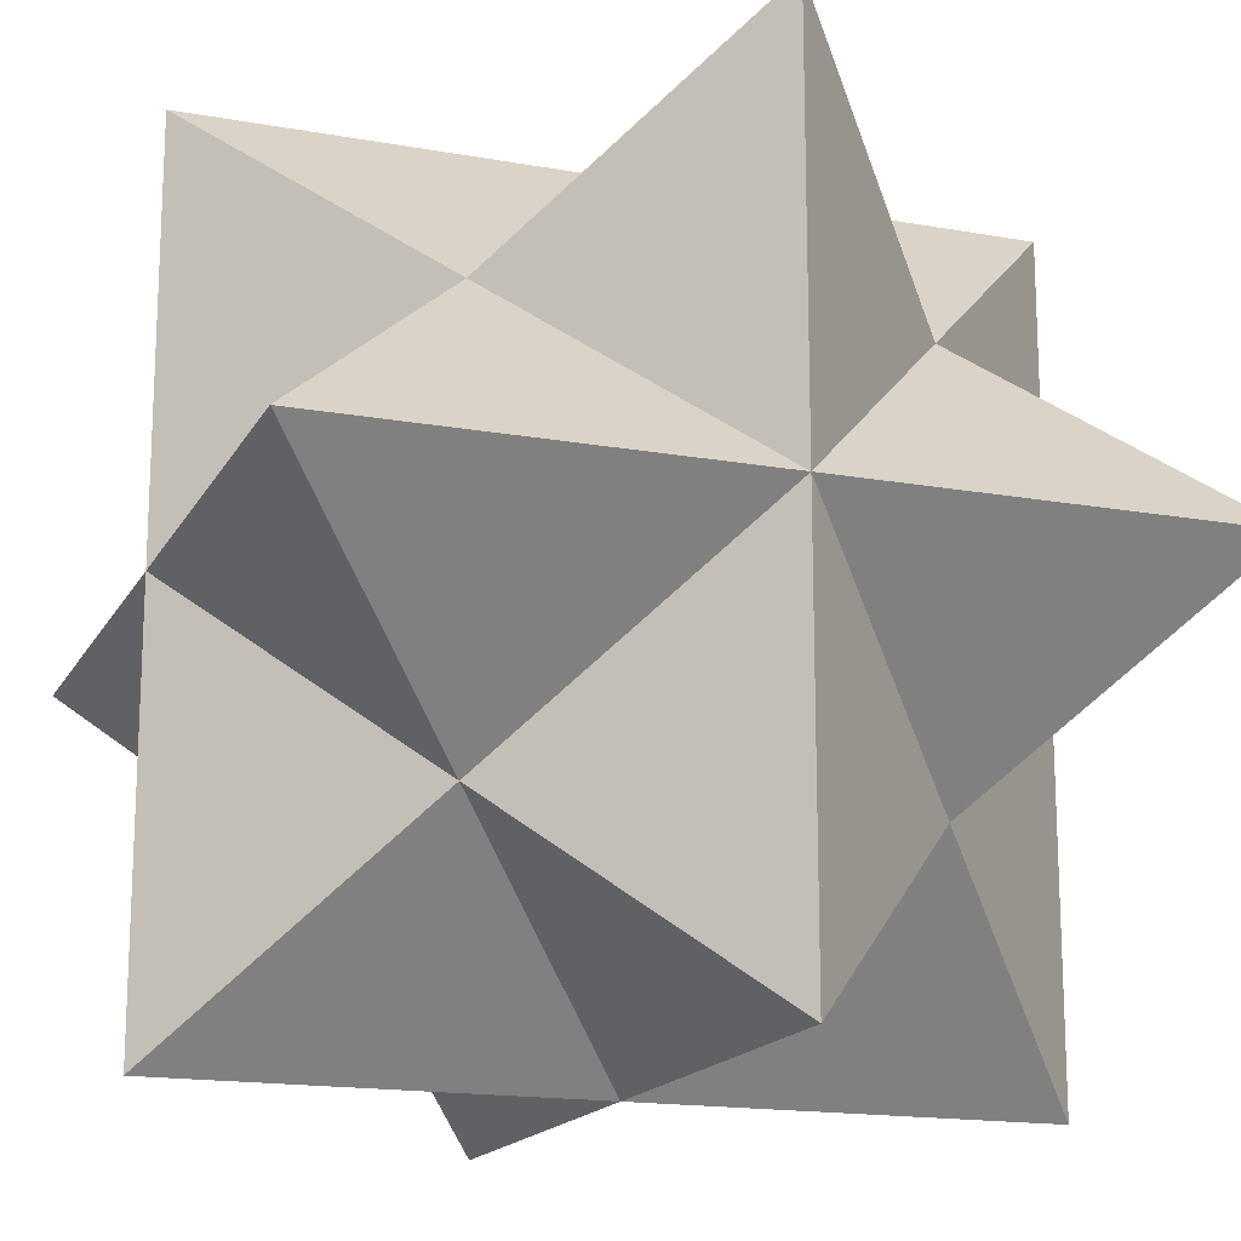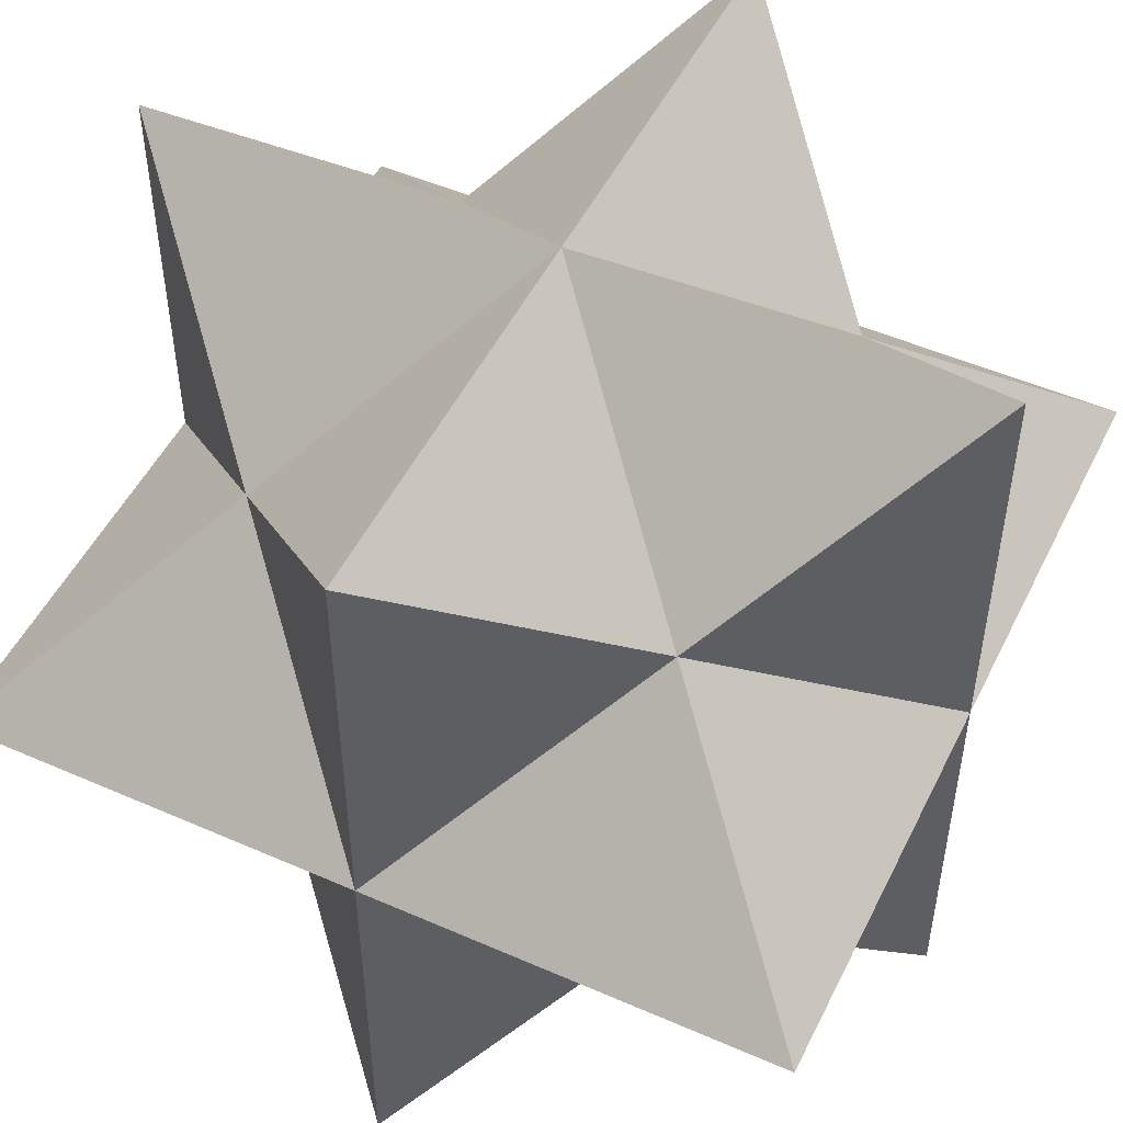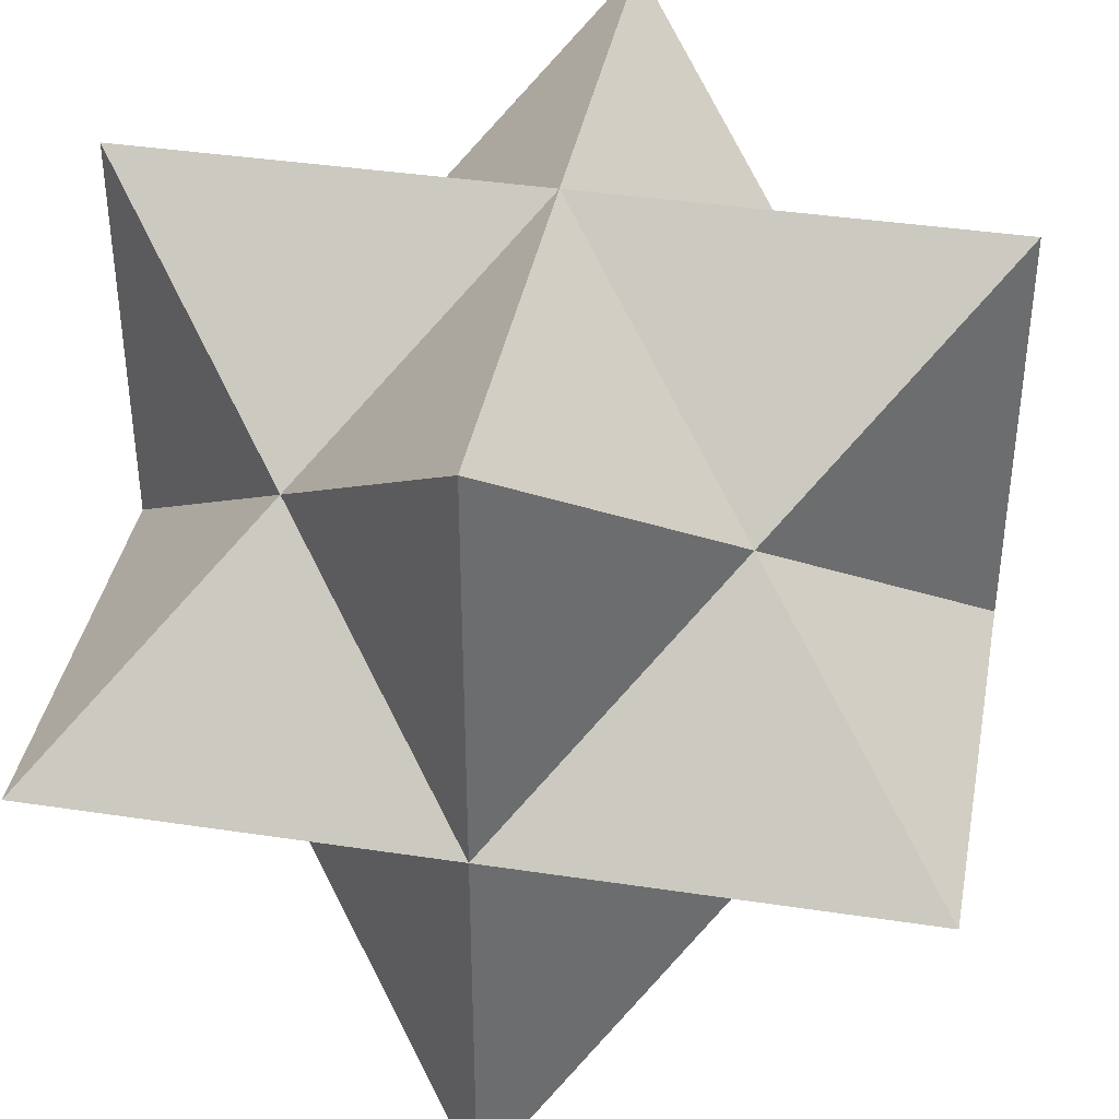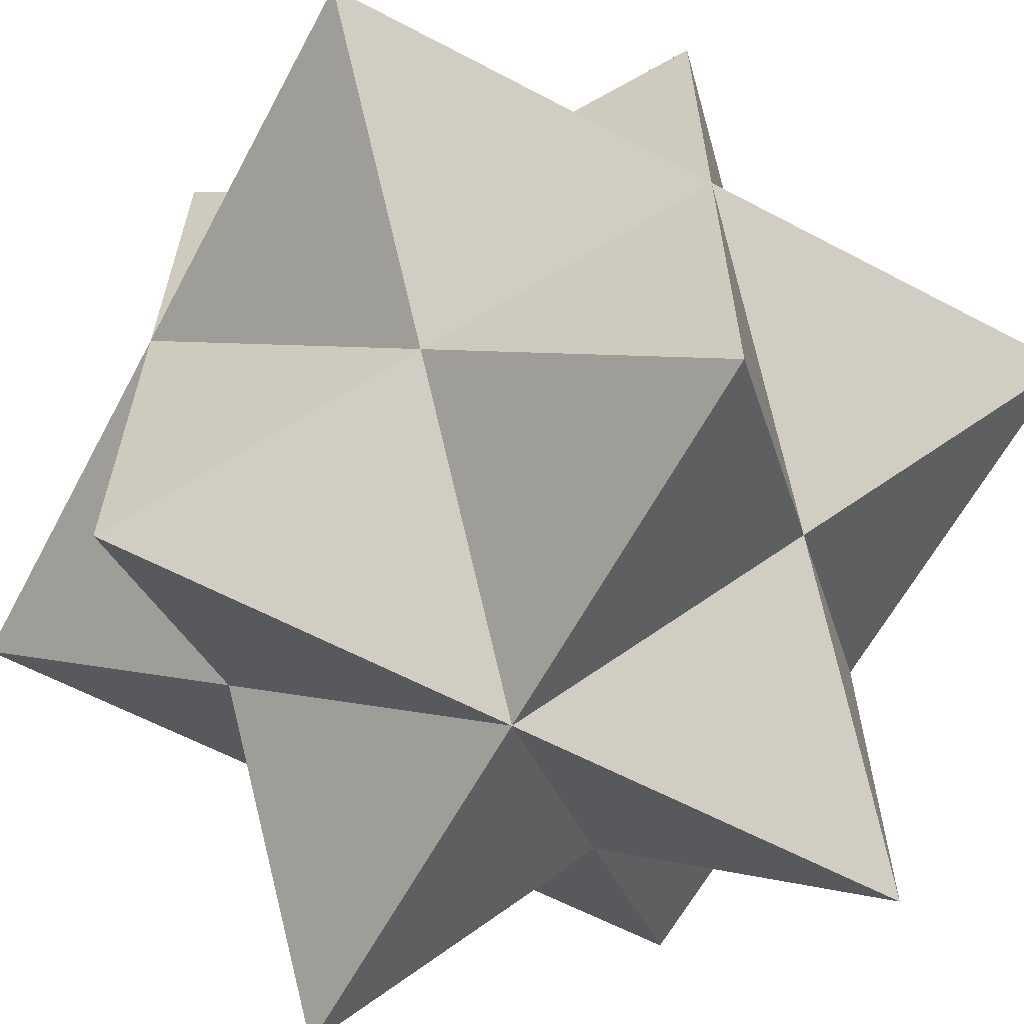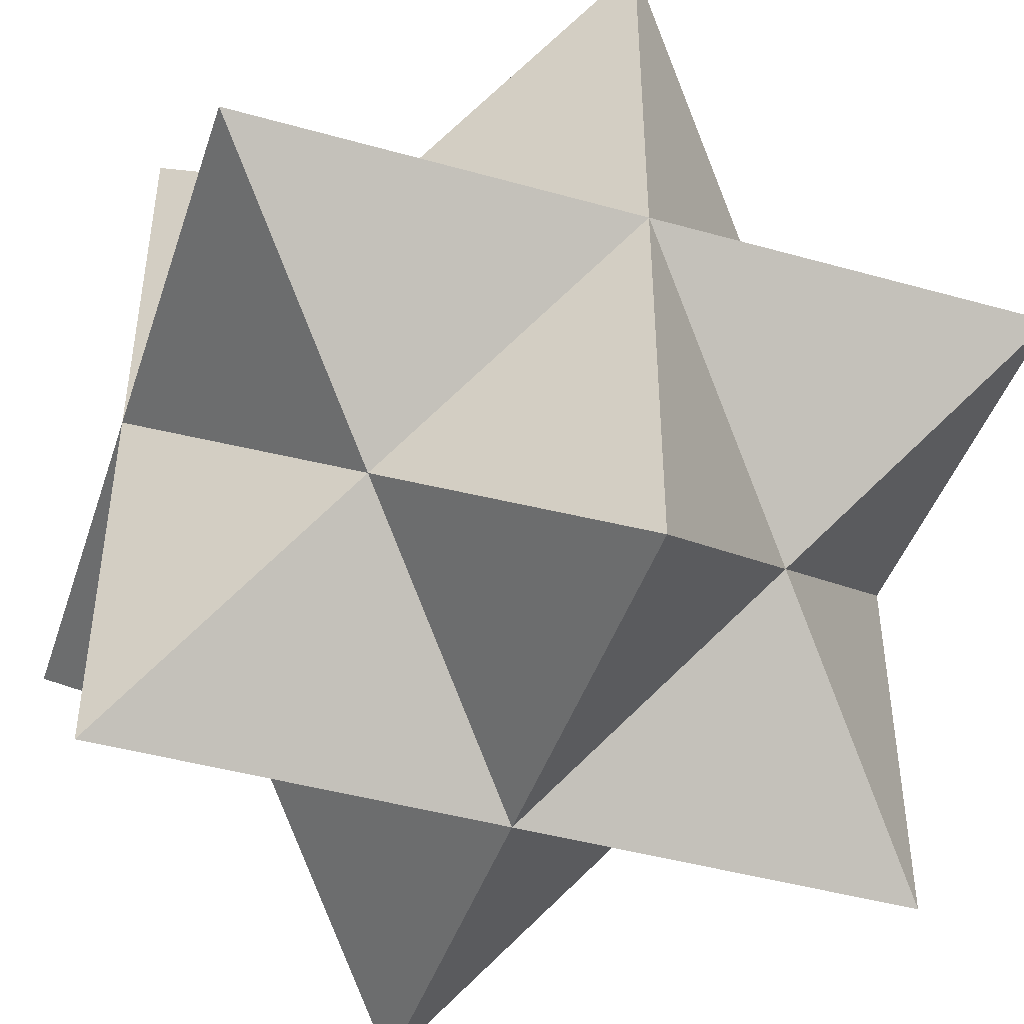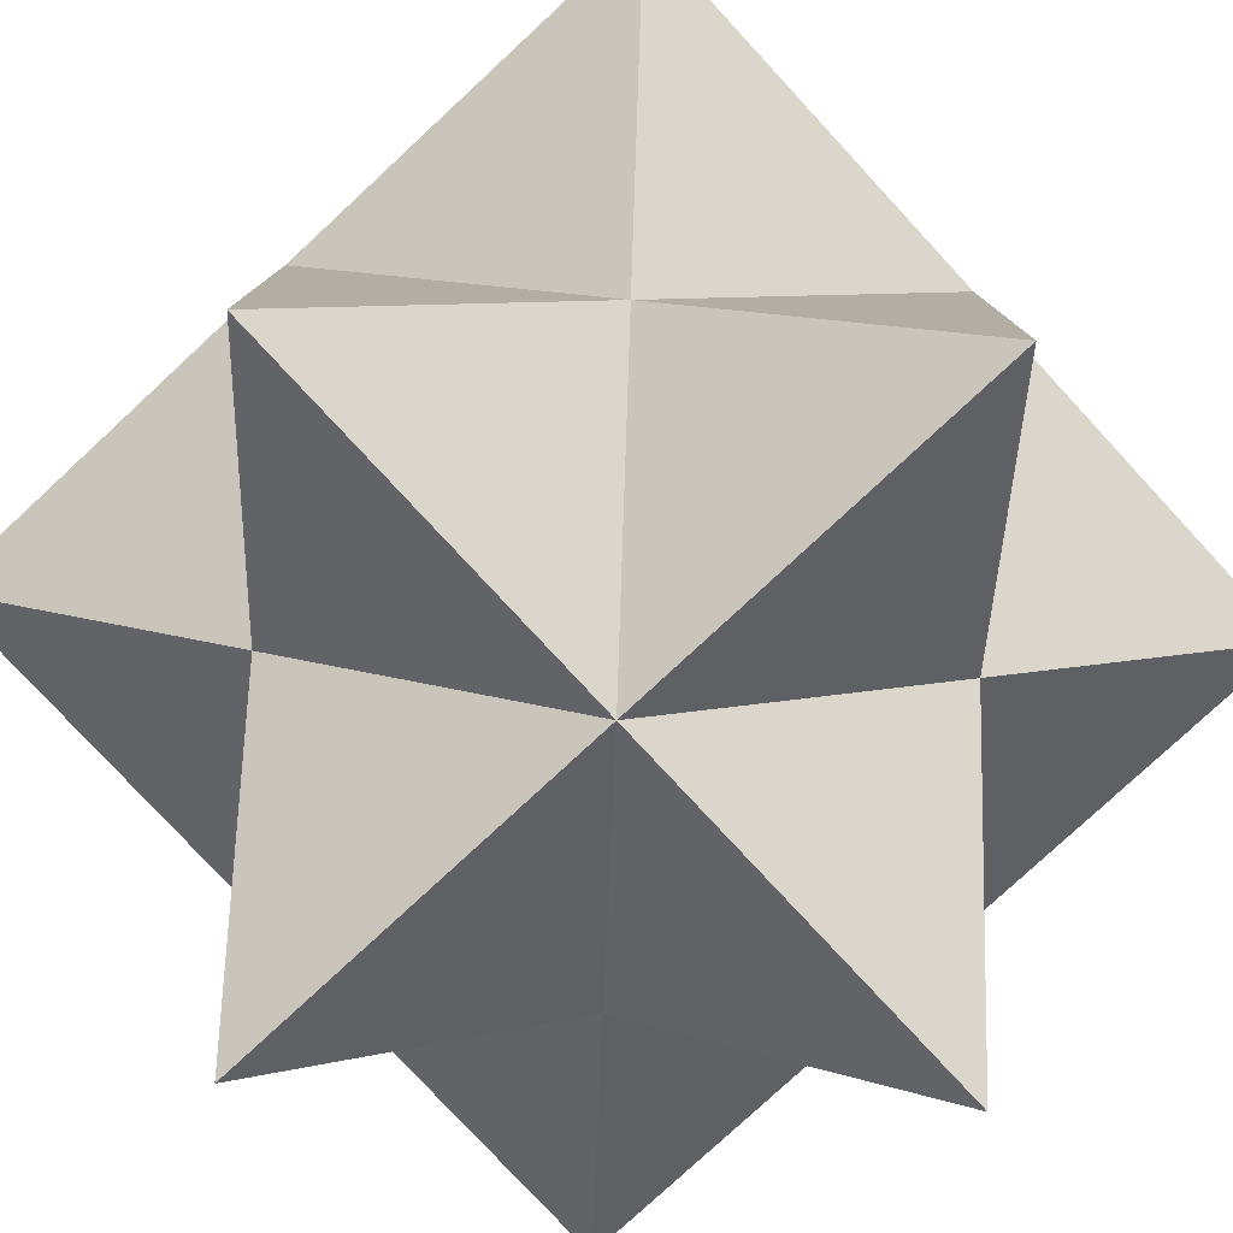
<metadata>
{"format":"obj","ext":"obj","renderer":"f3d","projection":"perspective","resolution":1024,"background":"white","views":[{"elev":-16.6,"azim":-110.1,"up":"+Y"},{"elev":50.2,"azim":-154.3,"up":"+Z"},{"elev":39.2,"azim":10.7,"up":"+Z"},{"elev":-62.1,"azim":-28.2,"up":"+Z"},{"elev":-44.6,"azim":71.9,"up":"+Y"},{"elev":-79.3,"azim":42.8,"up":"+Z"}]}
</metadata>
<code>
v  0  0 -1
v  1  0  0
v -1  0  0
v  0  1  0
v  0 -1  0
v  1  0  1
v  1  0 -1
v -1  0  1
v -1  0 -1
v  1  1  0
v  1 -1  0
v -1  1  0
v -1 -1  0
v  0  1  1
v  0  1 -1
v  0 -1  1
v  0 -1 -1
v  0.5  0.5  0.5
v  0.5  0.5 -0.5
v  0.5 -0.5  0.5
v  0.5 -0.5 -0.5
v -0.5  0.5  0.5
v -0.5  0.5 -0.5
v -0.5 -0.5  0.5
v -0.5 -0.5 -0.5
v  0  0  1
f 26 6 18
f 26 18 14
f 26 14 22
f 26 22 8
f 26 8 24
f 26 24 16
f 26 16 20
f 26 20 6
f 1 7 21
f 1 21 17
f 1 17 25
f 1 25 9
f 1 9 23
f 1 23 15
f 1 15 19
f 1 19 7
f 2 6 20
f 2 20 11
f 2 11 21
f 2 21 7
f 2 7 19
f 2 19 10
f 2 10 18
f 2 18 6
f 3 8 22
f 3 22 12
f 3 12 23
f 3 23 9
f 3 9 25
f 3 25 13
f 3 13 24
f 3 24 8
f 4 10 19
f 4 19 15
f 4 15 23
f 4 23 12
f 4 12 22
f 4 22 14
f 4 14 18
f 4 18 10
f 5 11 20
f 5 20 16
f 5 16 24
f 5 24 13
f 5 13 25
f 5 25 17
f 5 17 21
f 5 21 11

</code>
